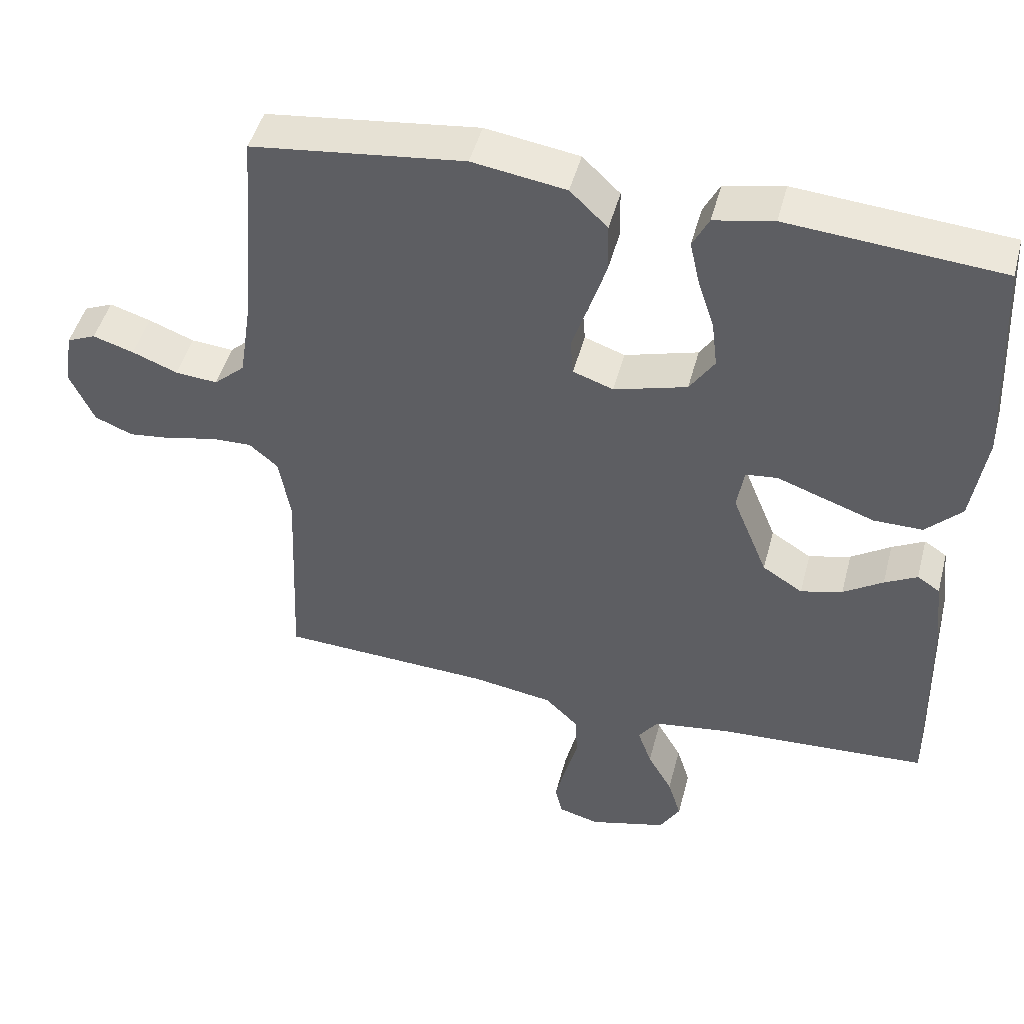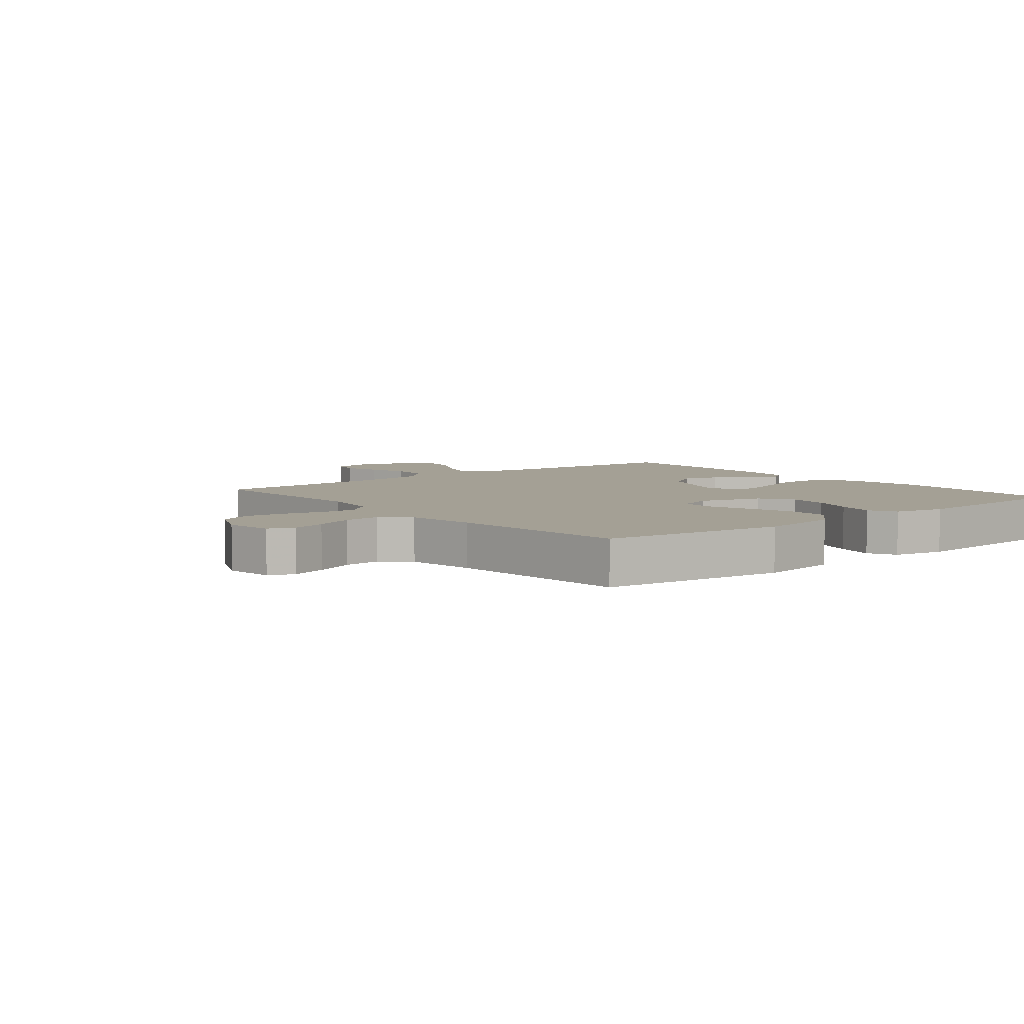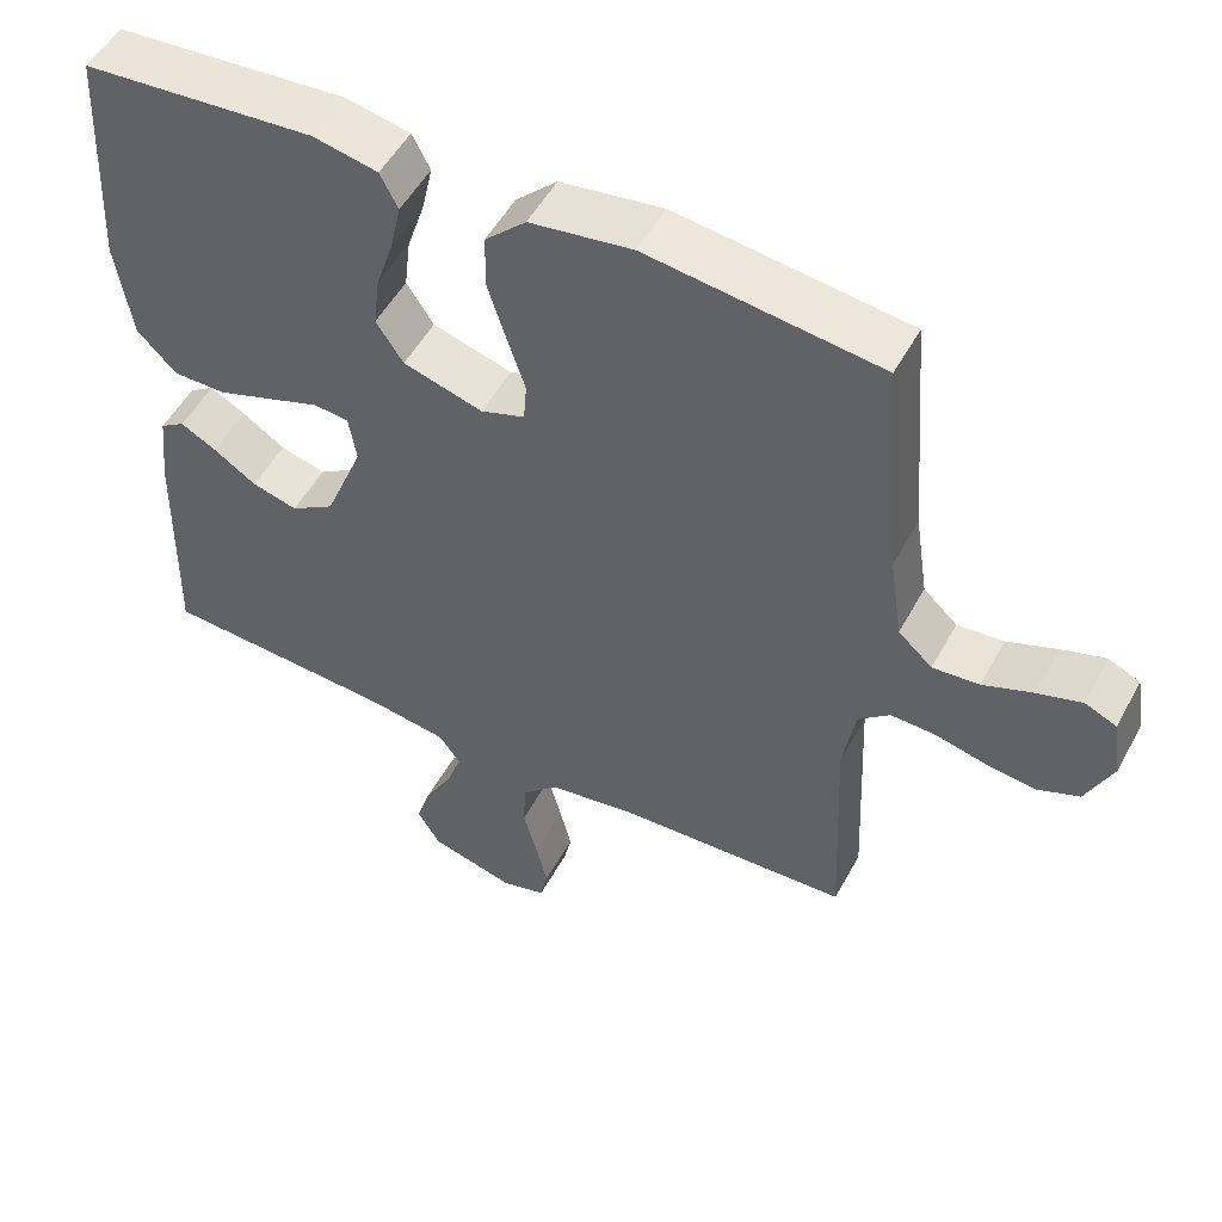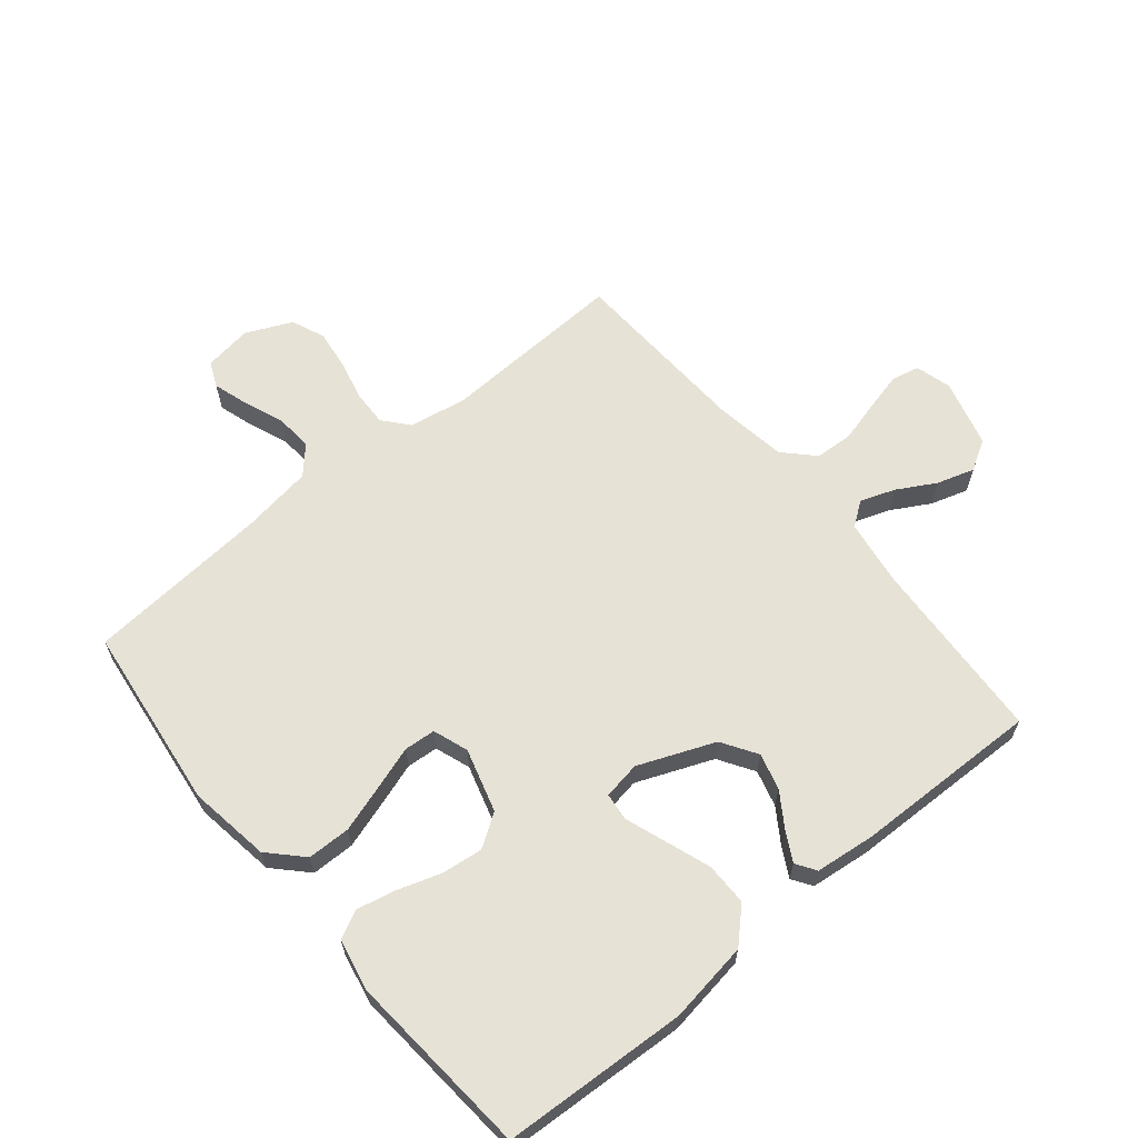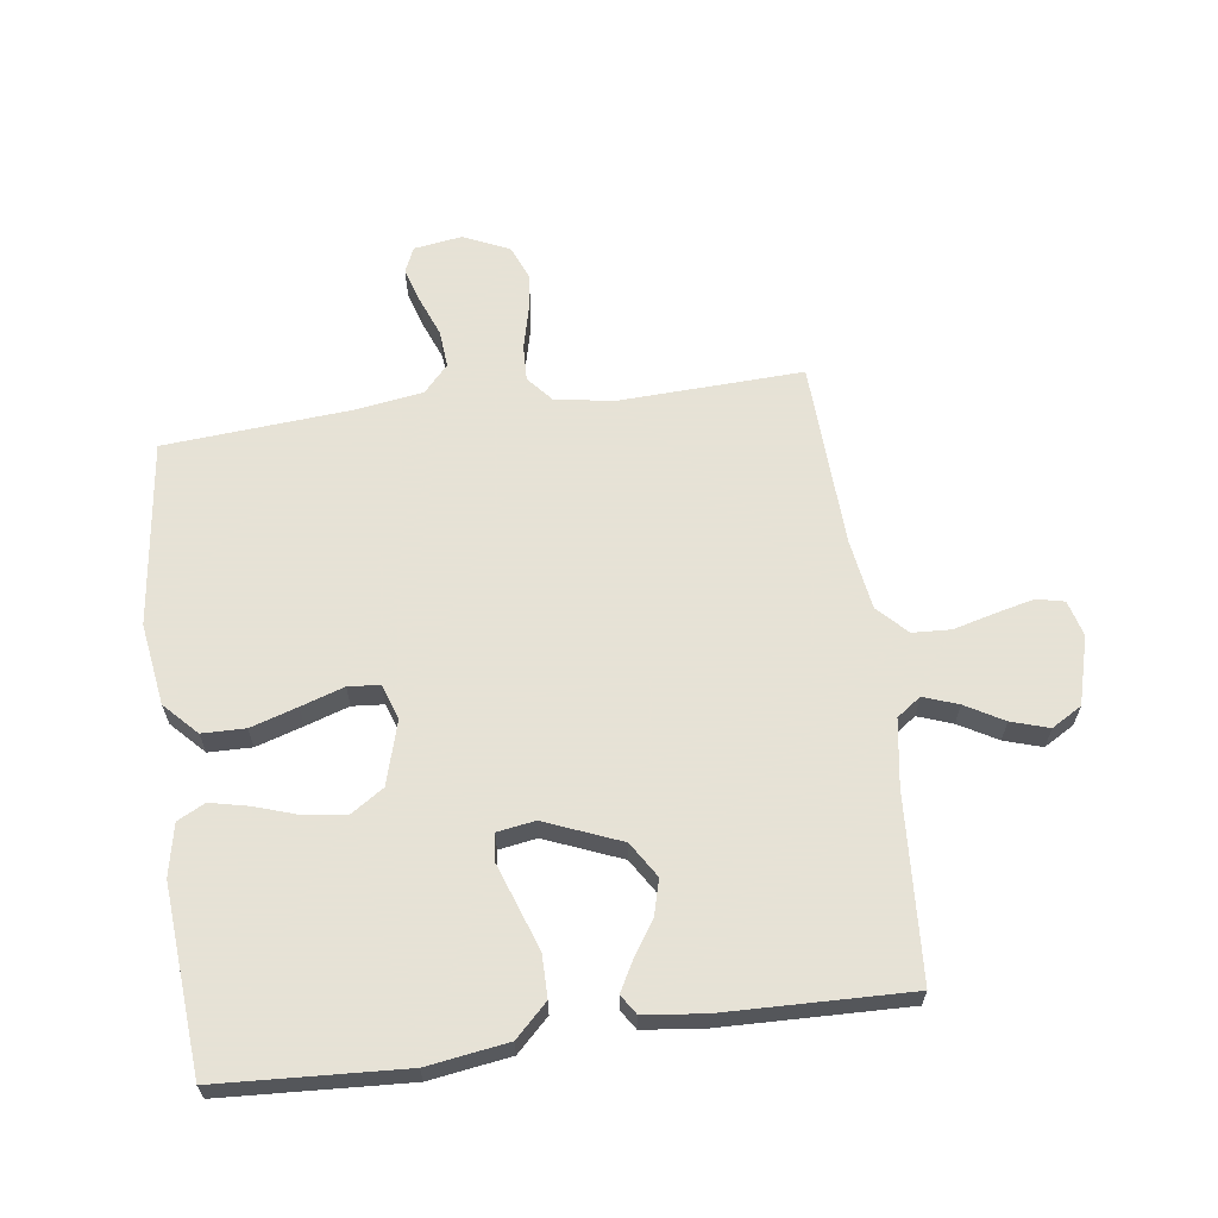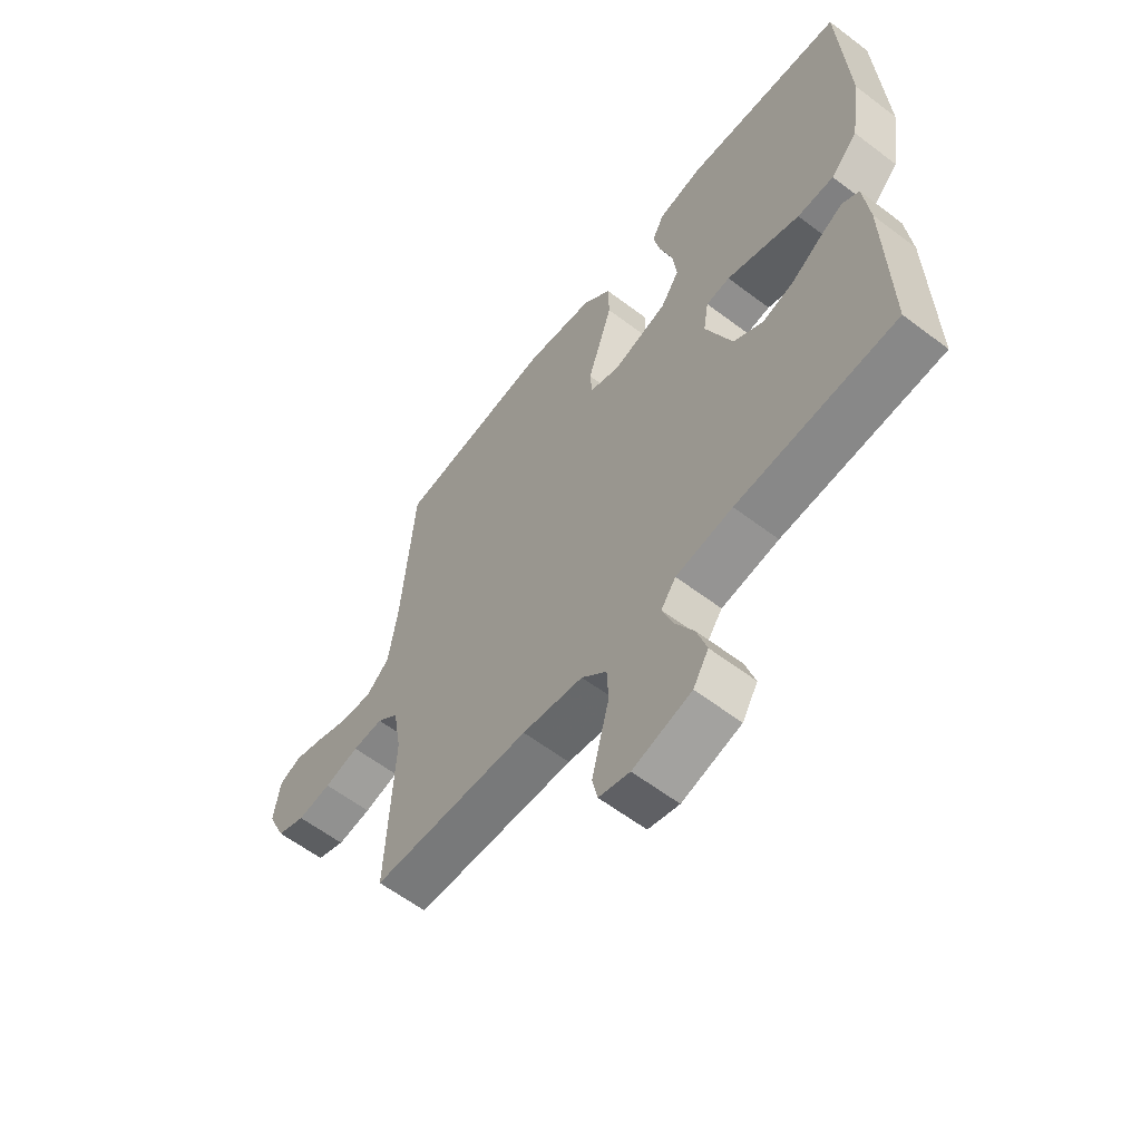
<metadata>
{"format":"obj","ext":"obj","renderer":"f3d","projection":"perspective","resolution":1024,"background":"white","views":[{"elev":47.4,"azim":14.6,"up":"+Z"},{"elev":5.8,"azim":-39.2,"up":"+Y"},{"elev":52.0,"azim":-152.0,"up":"+Z"},{"elev":63.4,"azim":50.4,"up":"+Y"},{"elev":63.8,"azim":82.4,"up":"+Y"},{"elev":-60.0,"azim":52.1,"up":"+Z"}]}
</metadata>
<code>
v 0.5 0.07 0.5
v 0.516 0.07 0.2
v 0.496 0.07 0.069
v 0.445 0.07 0.017
v 0.376 0.07 0.017
v 0.302 0.07 0.043
v 0.237 0.07 0.066
v 0.192 0.07 0.061
v 0.182 0.07 0
v 0.232 0.07 -0.123
v 0.289 0.07 -0.159
v 0.348 0.07 -0.143
v 0.404 0.07 -0.106
v 0.45 0.07 -0.081
v 0.482 0.07 -0.102
v 0.493 0.07 -0.2
v 0.5 0.07 -0.5
v 0.2 0.07 -0.518
v 0.093 0.07 -0.534
v 0.065 0.07 -0.573
v 0.085 0.07 -0.629
v 0.12 0.07 -0.691
v 0.139 0.07 -0.752
v 0.11 0.07 -0.801
v 0 0.07 -0.831
v -0.058 0.07 -0.815
v -0.068 0.07 -0.77
v -0.053 0.07 -0.708
v -0.035 0.07 -0.64
v -0.038 0.07 -0.578
v -0.085 0.07 -0.532
v -0.2 0.07 -0.514
v -0.5 0.07 -0.5
v -0.487 0.07 -0.2
v -0.503 0.07 -0.106
v -0.544 0.07 -0.071
v -0.602 0.07 -0.073
v -0.668 0.07 -0.089
v -0.732 0.07 -0.097
v -0.786 0.07 -0.075
v -0.82 0.07 0
v -0.808 0.07 0.078
v -0.767 0.07 0.096
v -0.709 0.07 0.078
v -0.645 0.07 0.053
v -0.585 0.07 0.048
v -0.541 0.07 0.088
v -0.524 0.07 0.2
v -0.5 0.07 0.5
v -0.2 0.07 0.537
v -0.068 0.07 0.517
v -0.015 0.07 0.466
v -0.014 0.07 0.396
v -0.038 0.07 0.32
v -0.061 0.07 0.25
v -0.057 0.07 0.199
v 0 0.07 0.179
v 0.103 0.07 0.209
v 0.138 0.07 0.262
v 0.13 0.07 0.329
v 0.107 0.07 0.399
v 0.093 0.07 0.462
v 0.116 0.07 0.507
v 0.2 0.07 0.524
v 0.5 0 0.5
v 0.516 0 0.2
v 0.496 0 0.069
v 0.445 0 0.017
v 0.376 0 0.017
v 0.302 0 0.043
v 0.237 0 0.066
v 0.192 0 0.061
v 0.182 0 0
v 0.232 0 -0.123
v 0.289 0 -0.159
v 0.348 0 -0.143
v 0.404 0 -0.106
v 0.45 0 -0.081
v 0.482 0 -0.102
v 0.493 0 -0.2
v 0.5 0 -0.5
v 0.2 0 -0.518
v 0.093 0 -0.534
v 0.065 0 -0.573
v 0.085 0 -0.629
v 0.12 0 -0.691
v 0.139 0 -0.752
v 0.11 0 -0.801
v 0 0 -0.831
v -0.058 0 -0.815
v -0.068 0 -0.77
v -0.053 0 -0.708
v -0.035 0 -0.64
v -0.038 0 -0.578
v -0.085 0 -0.532
v -0.2 0 -0.514
v -0.5 0 -0.5
v -0.487 0 -0.2
v -0.503 0 -0.106
v -0.544 0 -0.071
v -0.602 0 -0.073
v -0.668 0 -0.089
v -0.732 0 -0.097
v -0.786 0 -0.075
v -0.82 0 0
v -0.808 0 0.078
v -0.767 0 0.096
v -0.709 0 0.078
v -0.645 0 0.053
v -0.585 0 0.048
v -0.541 0 0.088
v -0.524 0 0.2
v -0.5 0 0.5
v -0.2 0 0.537
v -0.068 0 0.517
v -0.015 0 0.466
v -0.014 0 0.396
v -0.038 0 0.32
v -0.061 0 0.25
v -0.057 0 0.199
v 0 0 0.179
v 0.103 0 0.209
v 0.138 0 0.262
v 0.13 0 0.329
v 0.107 0 0.399
v 0.093 0 0.462
v 0.116 0 0.507
v 0.2 0 0.524
f 60 61 62 63
f 59 60 63 64
f 52 53 54 55
f 50 51 52 55
f 48 49 50 55
f 47 48 55 56
f 46 47 56 57
f 42 43 44 45
f 40 41 42 45
f 40 45 46
f 37 38 39 40
f 36 37 40 46
f 35 36 46 57
f 32 33 34
f 31 32 34 35
f 30 31 35 57
f 26 27 28 29
f 24 25 26 29
f 21 22 23 24
f 20 21 24 29
f 19 20 29 30
f 15 16 17 18
f 15 18 19
f 12 13 14 15
f 12 15 19 30
f 4 5 6 7
f 2 3 4 7
f 2 7 8
f 59 64 1 2
f 58 59 2 8
f 57 58 8 9
f 30 57 9 10
f 11 12 30
f 10 11 30
f 127 126 125 124
f 128 127 124 123
f 119 118 117 116
f 119 116 115 114
f 119 114 113 112
f 120 119 112 111
f 121 120 111 110
f 109 108 107 106
f 109 106 105 104
f 110 109 104
f 104 103 102 101
f 110 104 101 100
f 121 110 100 99
f 98 97 96
f 99 98 96 95
f 121 99 95 94
f 93 92 91 90
f 93 90 89 88
f 88 87 86 85
f 93 88 85 84
f 94 93 84 83
f 82 81 80 79
f 83 82 79
f 79 78 77 76
f 94 83 79 76
f 71 70 69 68
f 71 68 67 66
f 72 71 66
f 66 65 128 123
f 72 66 123 122
f 73 72 122 121
f 74 73 121 94
f 94 76 75
f 94 75 74
f 1 65 66 2
f 2 66 67 3
f 3 67 68 4
f 4 68 69 5
f 5 69 70 6
f 6 70 71 7
f 7 71 72 8
f 8 72 73 9
f 9 73 74 10
f 10 74 75 11
f 11 75 76 12
f 12 76 77 13
f 13 77 78 14
f 14 78 79 15
f 15 79 80 16
f 16 80 81 17
f 17 81 82 18
f 18 82 83 19
f 19 83 84 20
f 20 84 85 21
f 21 85 86 22
f 22 86 87 23
f 23 87 88 24
f 24 88 89 25
f 25 89 90 26
f 26 90 91 27
f 27 91 92 28
f 28 92 93 29
f 29 93 94 30
f 30 94 95 31
f 31 95 96 32
f 32 96 97 33
f 33 97 98 34
f 34 98 99 35
f 35 99 100 36
f 36 100 101 37
f 37 101 102 38
f 38 102 103 39
f 39 103 104 40
f 40 104 105 41
f 41 105 106 42
f 42 106 107 43
f 43 107 108 44
f 44 108 109 45
f 45 109 110 46
f 46 110 111 47
f 47 111 112 48
f 48 112 113 49
f 49 113 114 50
f 50 114 115 51
f 51 115 116 52
f 52 116 117 53
f 53 117 118 54
f 54 118 119 55
f 55 119 120 56
f 56 120 121 57
f 57 121 122 58
f 58 122 123 59
f 59 123 124 60
f 60 124 125 61
f 61 125 126 62
f 62 126 127 63
f 63 127 128 64
f 64 128 65 1

</code>
